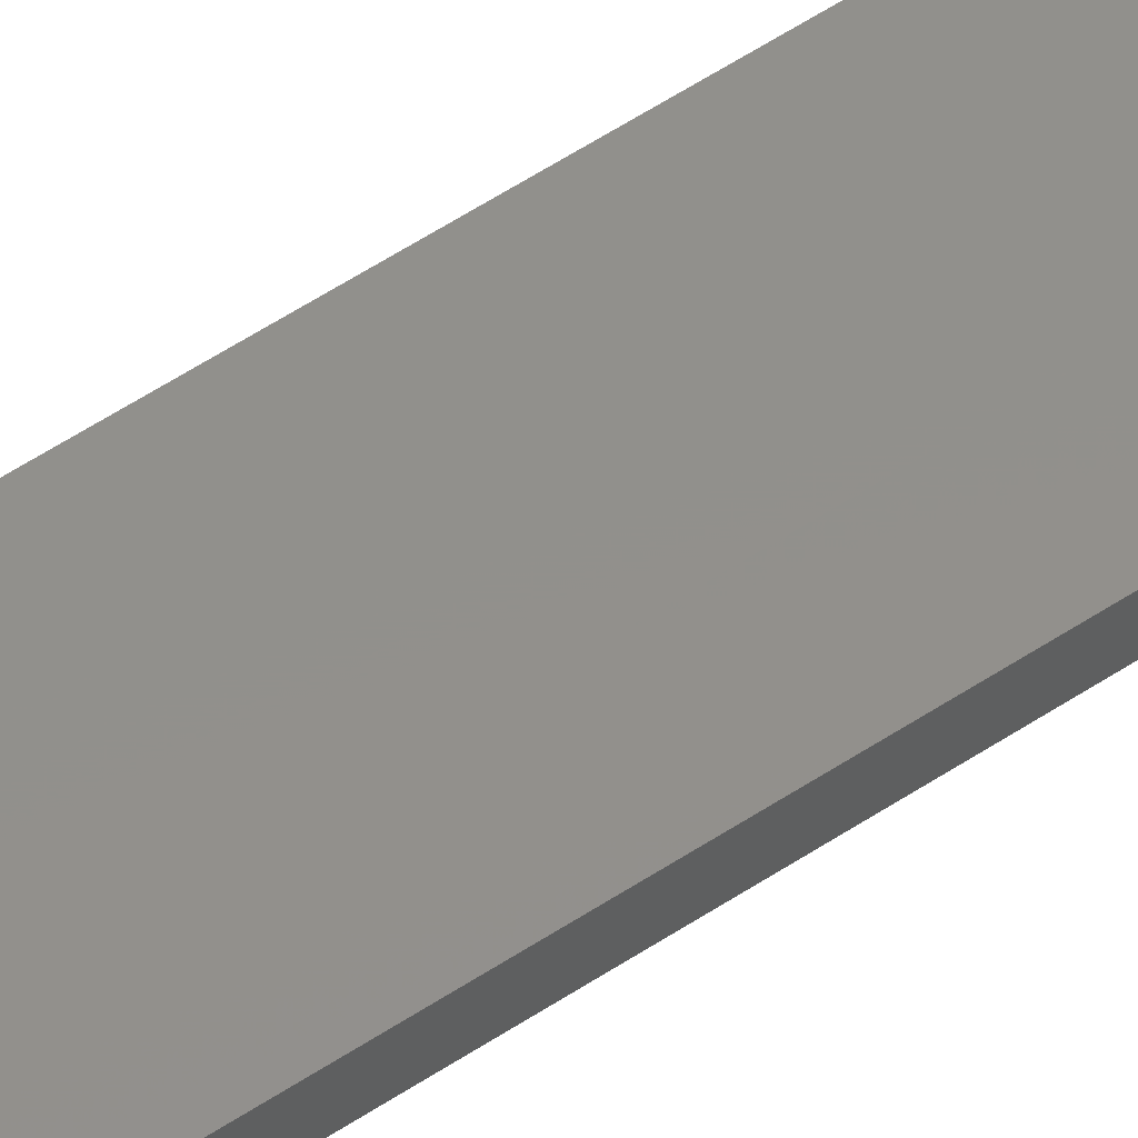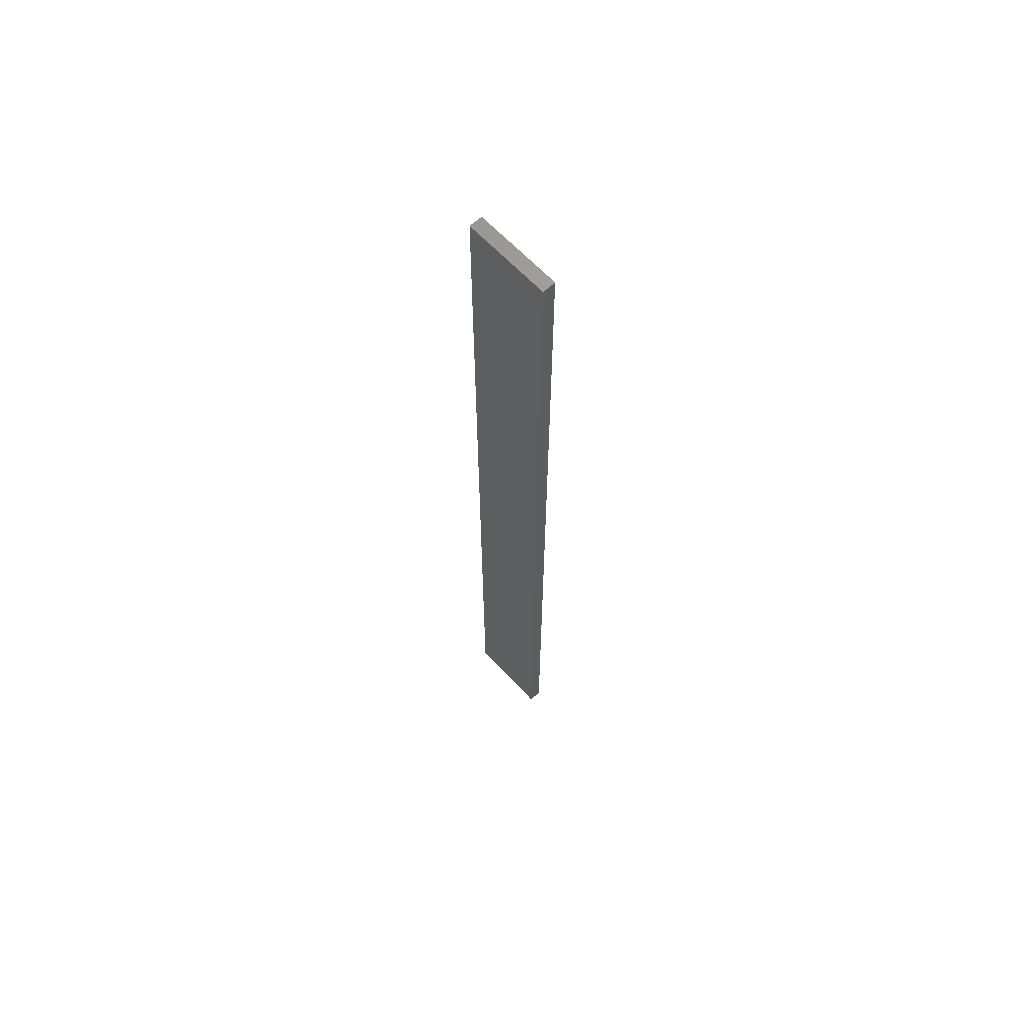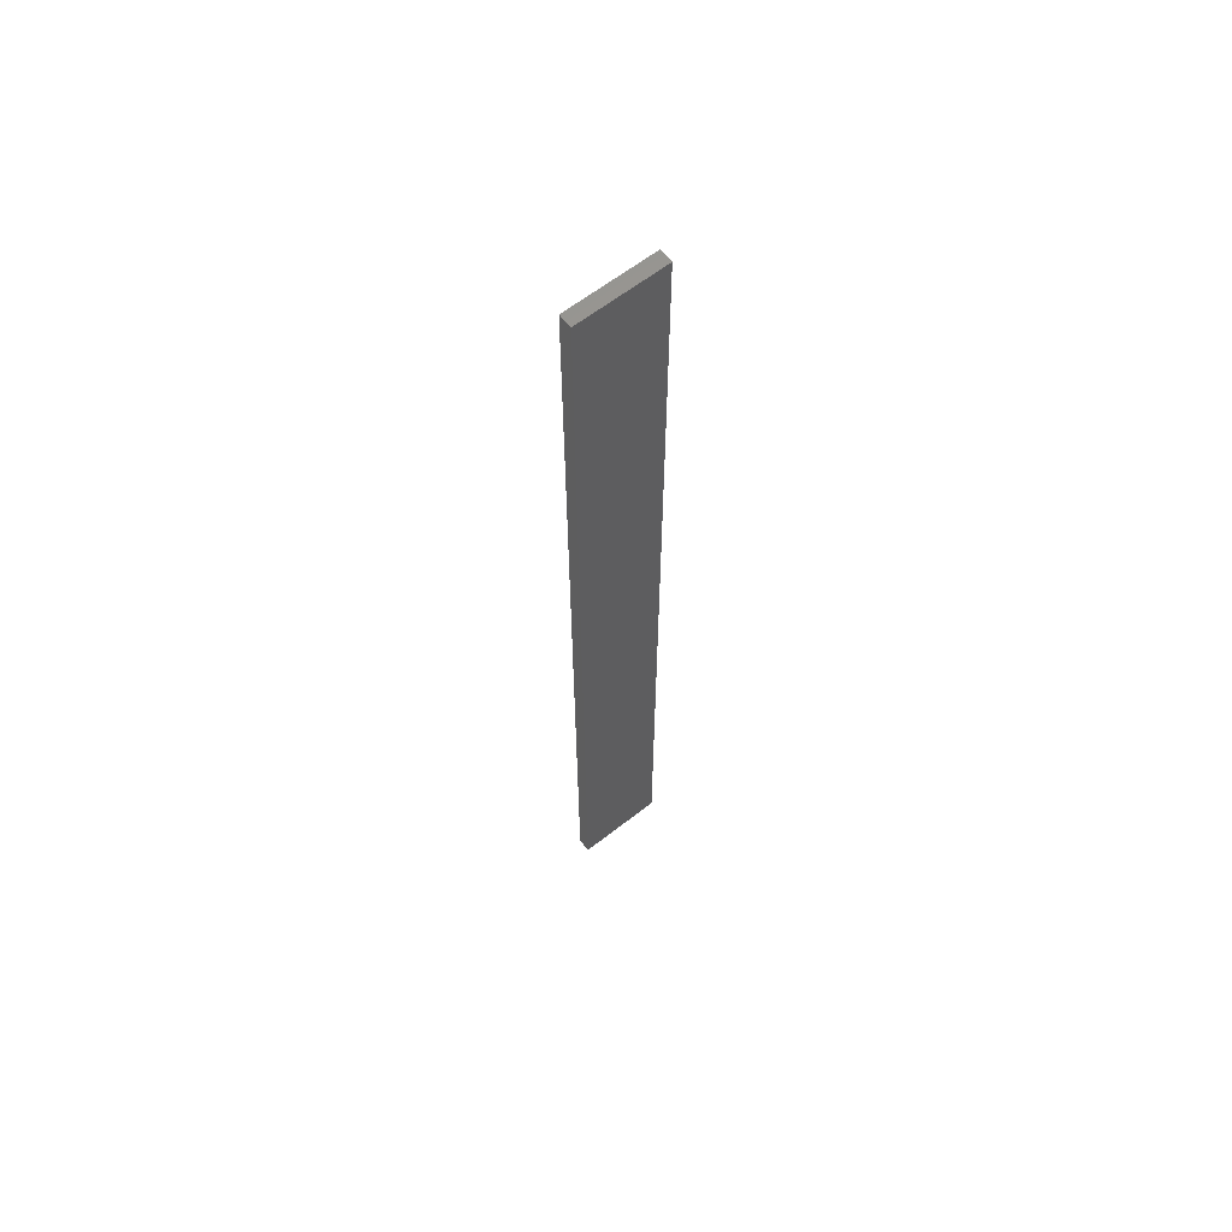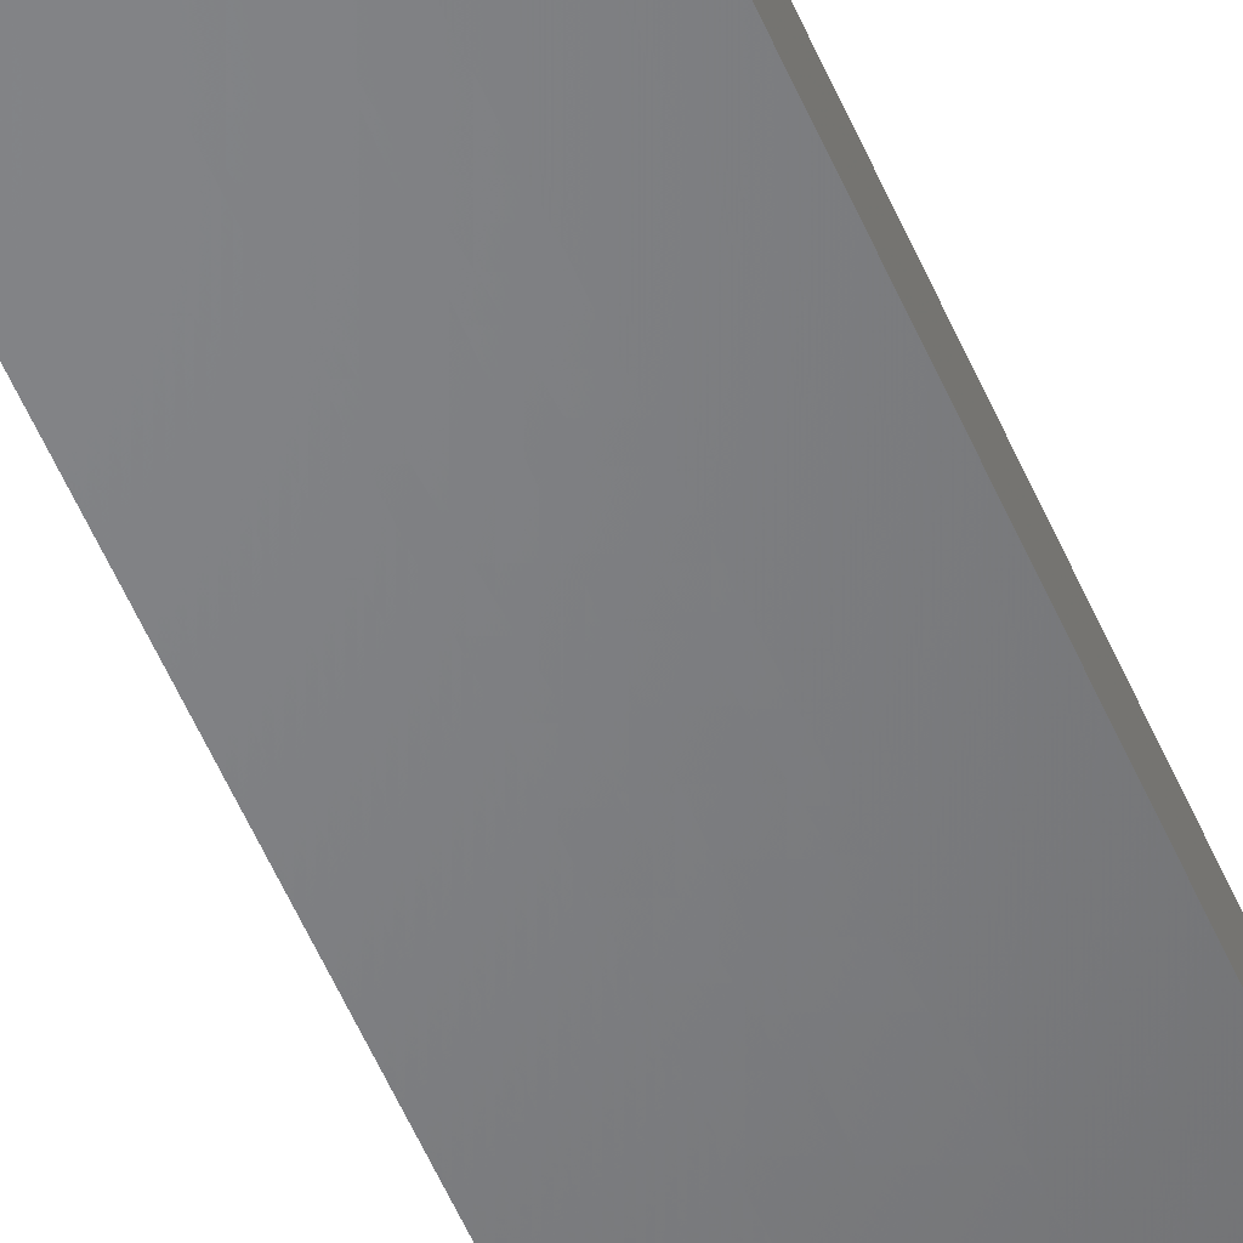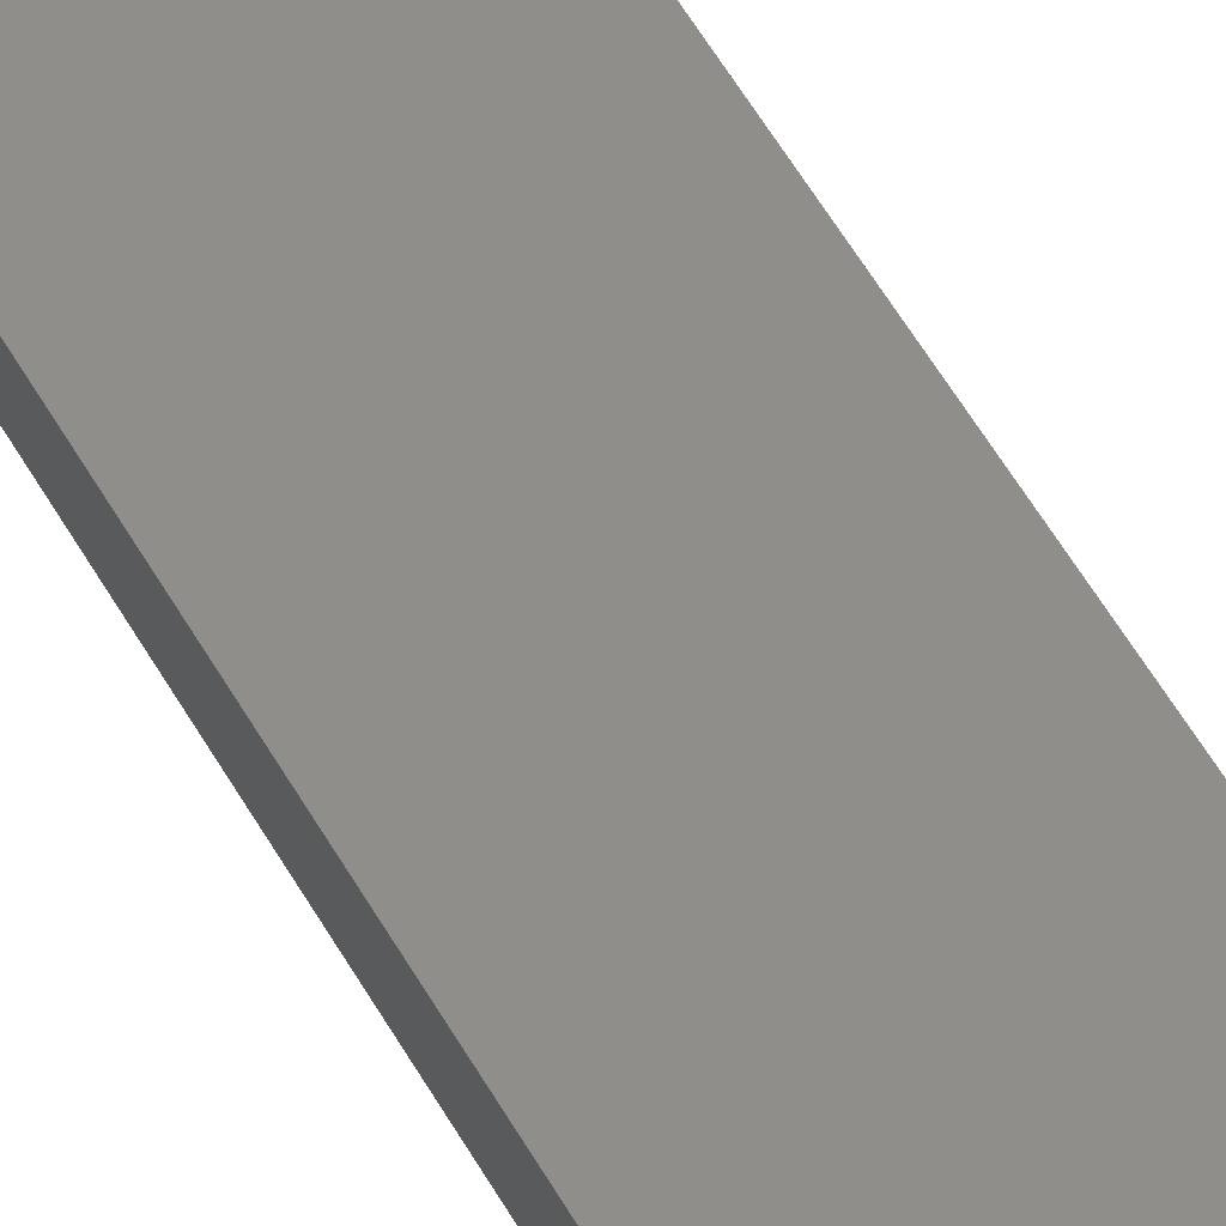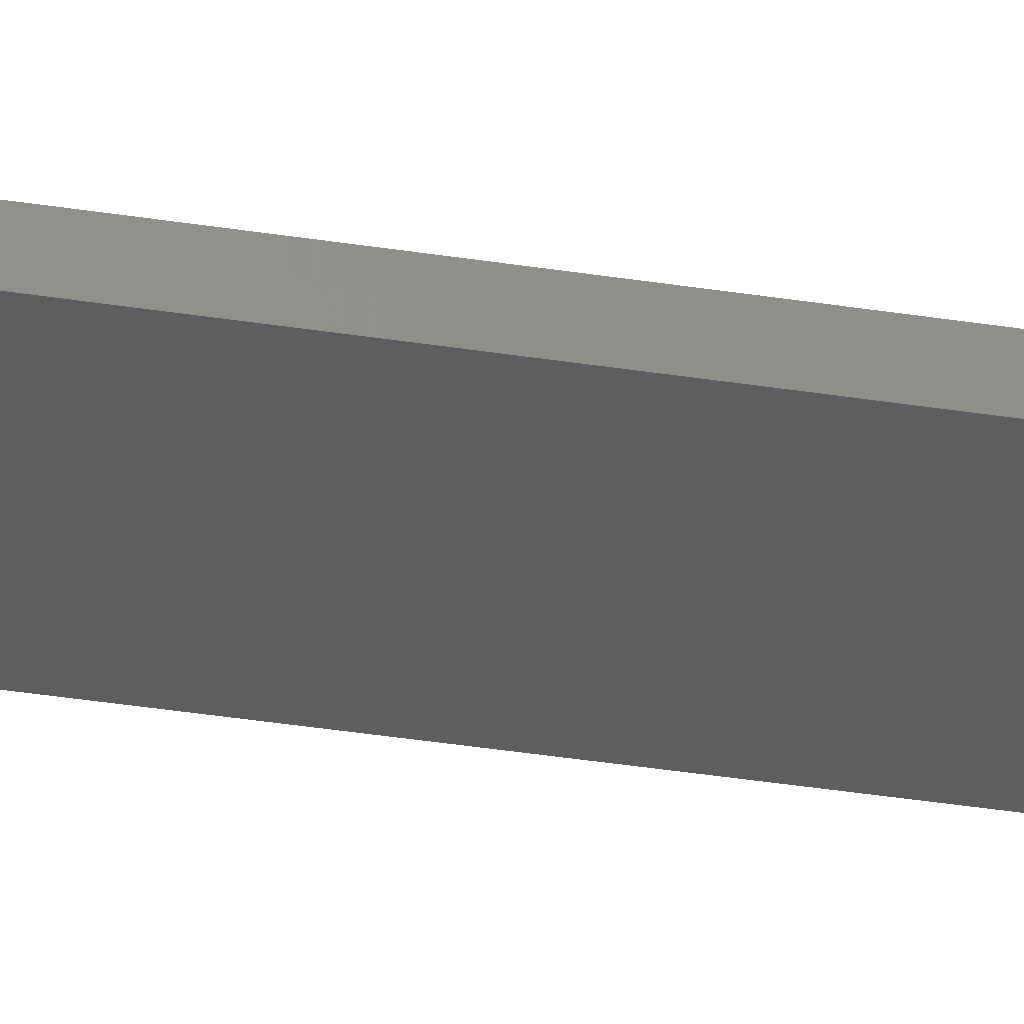
<metadata>
{"format":"stl","ext":"stl","renderer":"f3d","projection":"perspective","resolution":1024,"background":"white","views":[{"elev":53.2,"azim":-125.8,"up":"+Y"},{"elev":64.3,"azim":-133.2,"up":"+Z"},{"elev":62.6,"azim":-38.5,"up":"+Z"},{"elev":-51.5,"azim":22.0,"up":"+Y"},{"elev":43.2,"azim":155.2,"up":"+Y"},{"elev":-33.5,"azim":-102.6,"up":"+Y"}]}
</metadata>
<code>
# stl→obj: 16 verts, 28 faces
v 0.1612 -4.35 -263
v 0.05289 -4.35 -263
v 0.05289 -4.35 -266.6
v 0.1612 -4.35 -266.6
v 0.2696 -4.351 -263
v 0.2696 -4.351 -266.6
v 0.3779 -4.351 -263
v 0.3779 -4.351 -266.6
v 0.3779 -4.301 -263
v 0.3779 -4.301 -266.6
v 0.05308 -4.3 -266.6
v 0.1614 -4.3 -263
v 0.1614 -4.3 -266.6
v 0.05308 -4.3 -263
v 0.2696 -4.301 -263
v 0.2696 -4.301 -266.6
f 1 2 3
f 1 3 4
f 5 4 6
f 5 1 4
f 7 6 8
f 7 5 6
f 9 7 8
f 9 8 10
f 11 12 13
f 14 12 11
f 13 15 16
f 12 15 13
f 16 9 10
f 15 9 16
f 2 14 11
f 2 11 3
f 9 15 7
f 15 5 7
f 15 12 5
f 12 1 5
f 12 14 1
f 14 2 1
f 16 10 8
f 6 16 8
f 13 16 6
f 4 13 6
f 11 13 4
f 3 11 4

</code>
